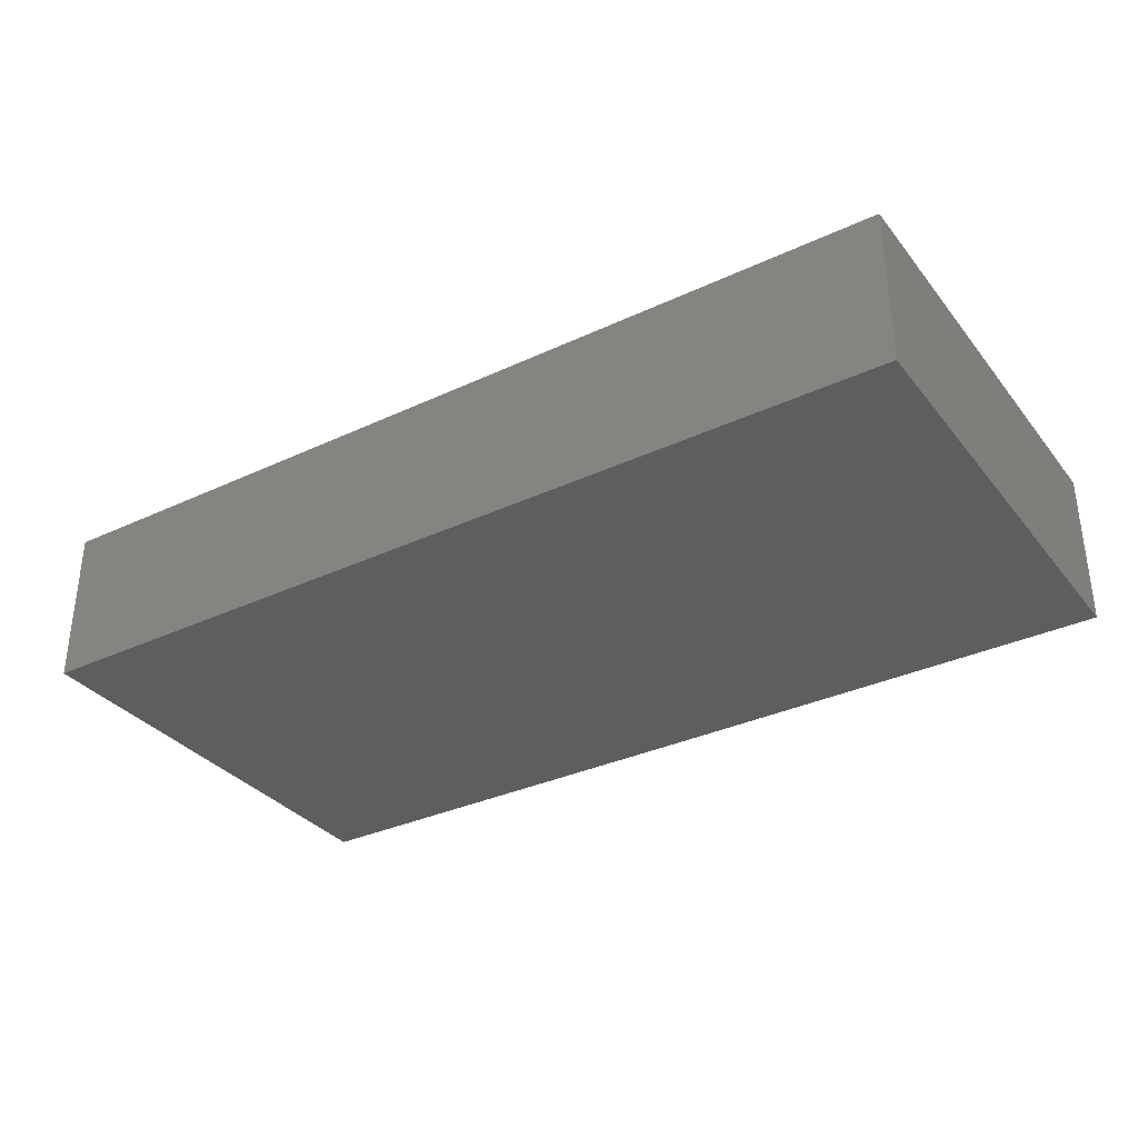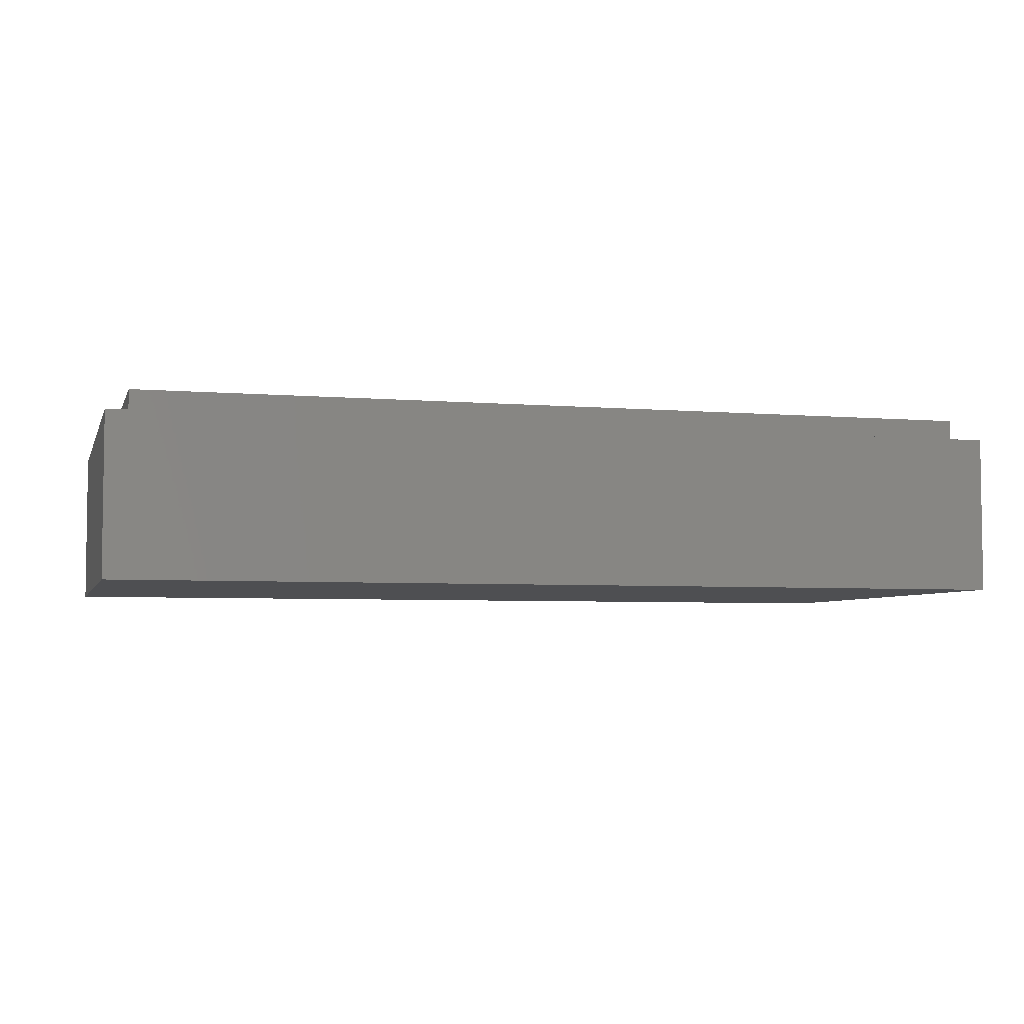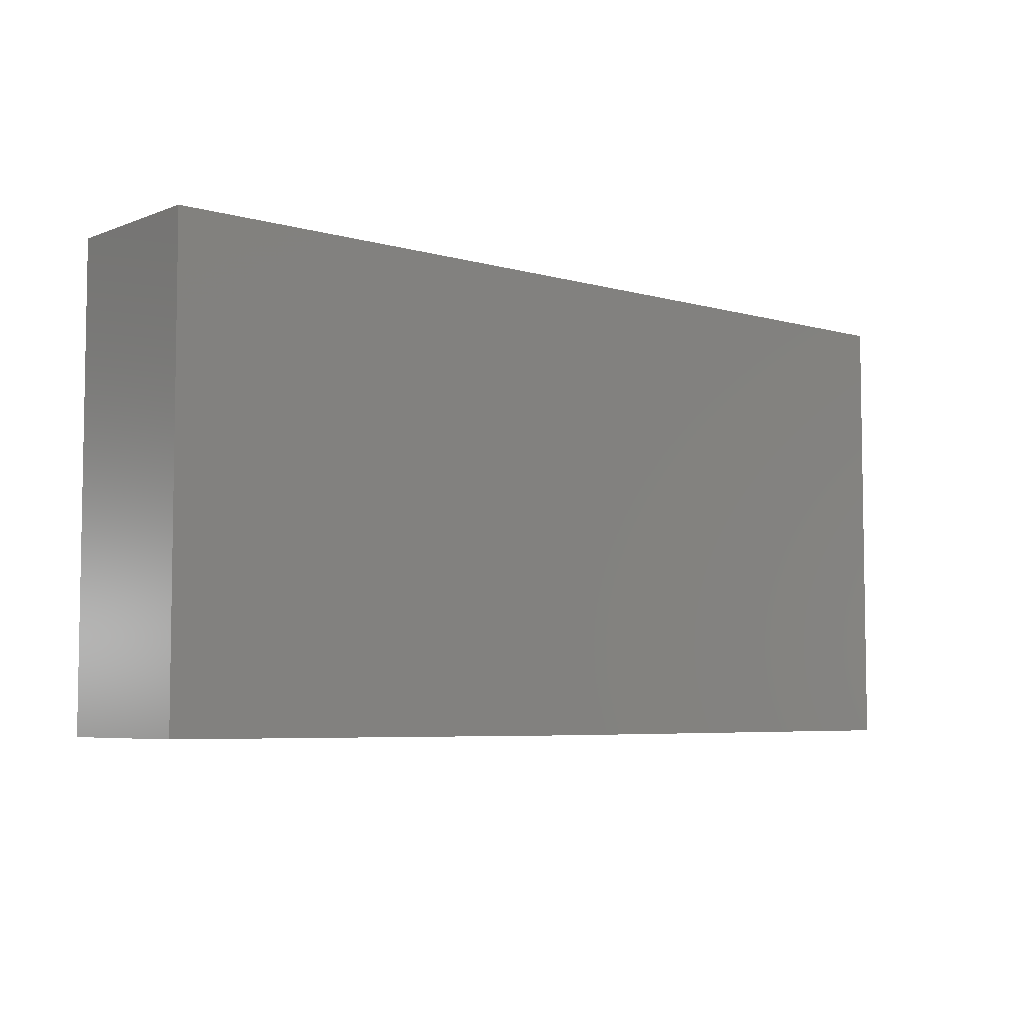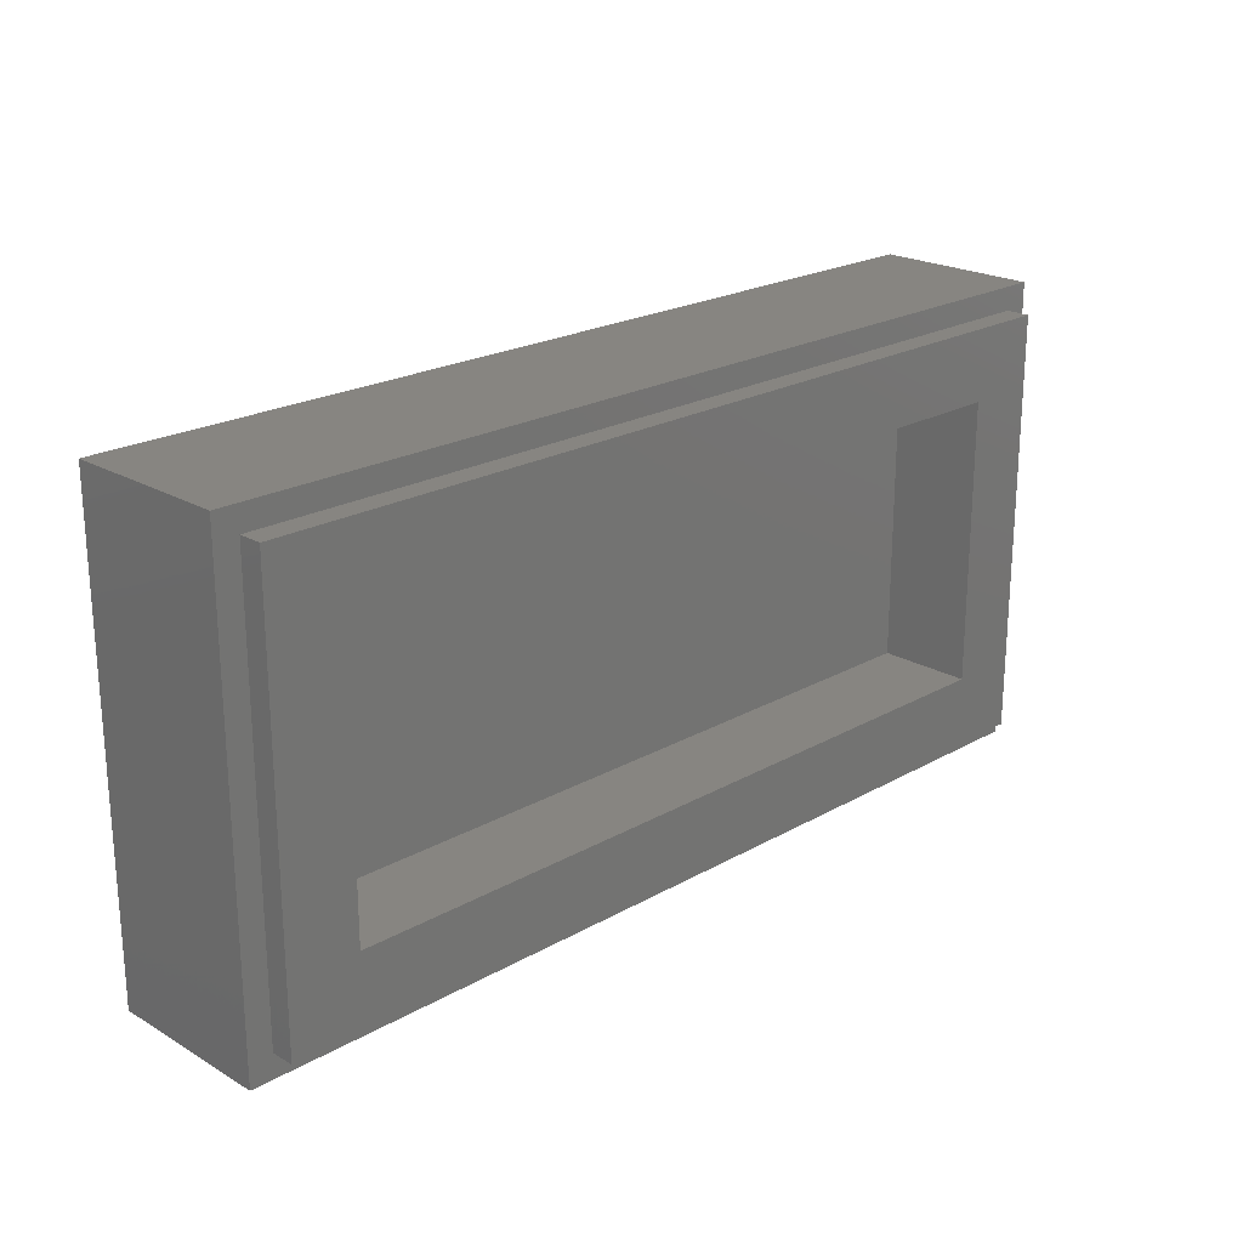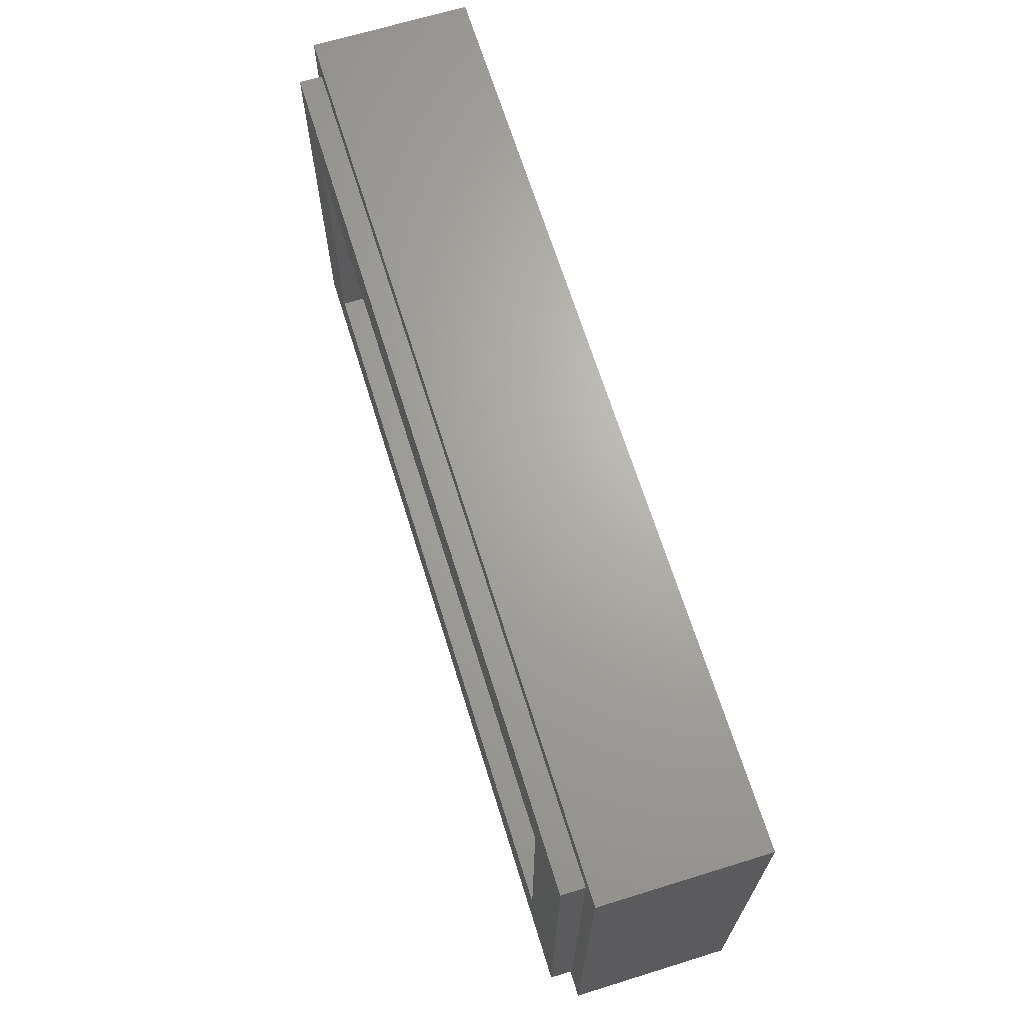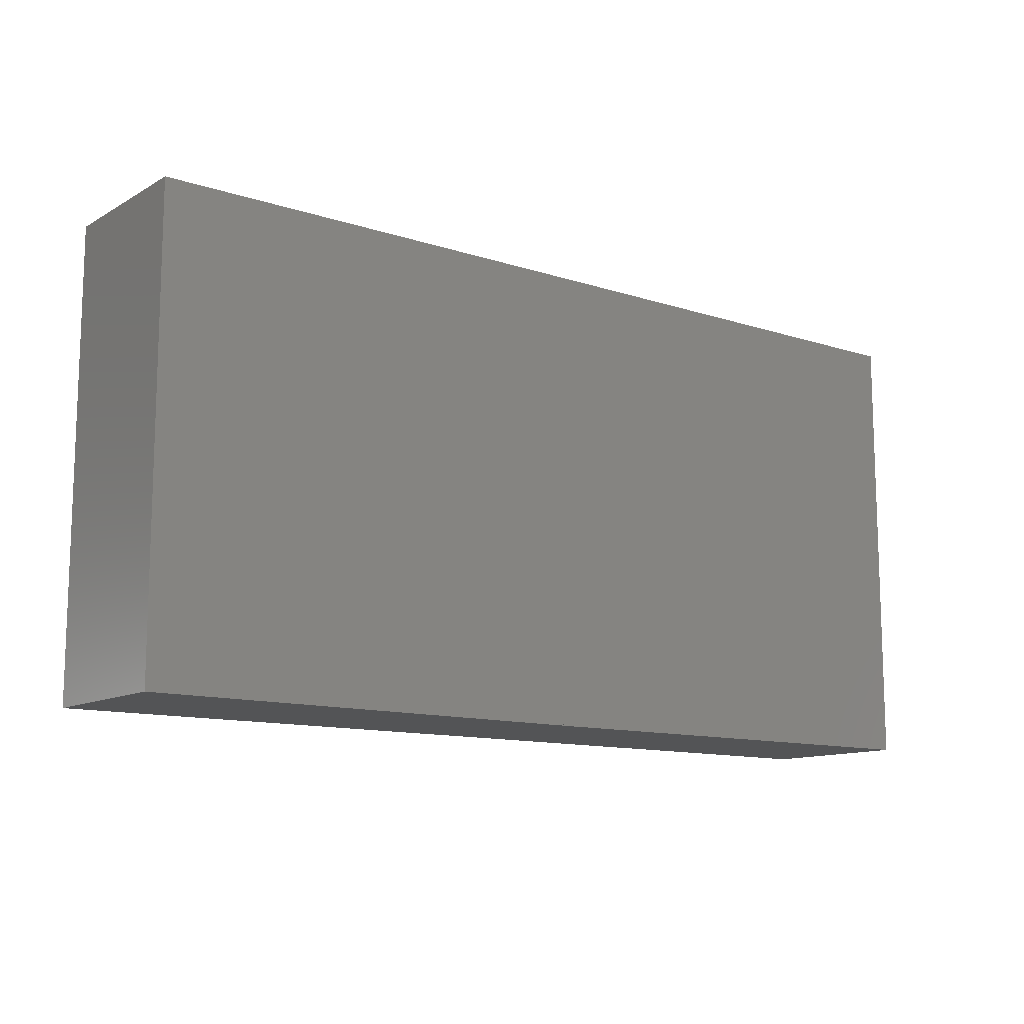
<metadata>
{"format":"stl","ext":"stl","renderer":"f3d","projection":"perspective","resolution":1024,"background":"white","views":[{"elev":-33.7,"azim":32.5,"up":"+Y"},{"elev":-4.8,"azim":164.8,"up":"+Y"},{"elev":-5.7,"azim":-40.7,"up":"+Z"},{"elev":21.9,"azim":135.3,"up":"+Z"},{"elev":67.0,"azim":-107.2,"up":"+Z"},{"elev":-12.0,"azim":-37.5,"up":"+Z"}]}
</metadata>
<code>
# stl→obj: 135 verts, 264 faces
v -0.2288 0 -0.0124
v -0.2552 0 -0.098
v -0.2152 0 -0.1064
v -0.2152 0 0.0812
v -0.2552 0 0.08
v 0.1308 0 -0.1064
v 0.09 0 -0.1856
v 0.2 0 -0.248
v 0.354 0 0.1568
v 0.3064 0 0.148
v 0.3876 0 0.148
v 0.586 0 0.1568
v 0.5384 0 0.148
v 0.6196 0 0.148
v 0.4888 0 0.1724
v 0.4552 0 0.1724
v 0.472 0 0.148
v 0.302 0 0.2124
v 0.26 0 0.21
v 0.26 0 0.1724
v 0.0312 0 -0.2312
v -0.042 0 -0.2472
v 0 0 -0.402
v 0.26 0 -0.248
v 0.43 0 -0.248
v 0.662 0 -0.248
v 0.492 0 -0.248
v 0.8 0 -0.4
v 0.724 0 -0.248
v 0.8 0 0.4
v 0.7128 0 0.1112
v 0.72 0 0.04
v 0.6872 0 0.1724
v 0.642 0 0.2124
v 0.586 0 0.224
v 0 0 0.4
v 0.2 0 0.21
v -0.042 0 0.226
v 0.0312 0 0.21
v -0.8 0 0.4
v -0.5028 0 0.208
v -0.43 0 0.226
v -0.5608 0 0.1588
v -0.6032 0 0.0812
v -0.656 0 -0.248
v -0.726 0 -0.248
v -0.8 0 -0.4
v -0.3576 0 -0.2292
v -0.43 0 -0.2472
v -0.76 0.32 0.36
v -0.64 0.32 0.24
v -0.64 0.32 -0.24
v -0.76 0.32 -0.36
v 0.76 0.32 -0.36
v 0.64 0.32 -0.24
v 0.64 0.32 0.24
v 0.76 0.32 0.36
v -0.8 0.28 0.4
v -0.76 0.28 0.36
v -0.76 0.28 -0.36
v -0.8 0.28 -0.4
v 0.8 0.28 -0.4
v 0.76 0.28 -0.36
v 0.76 0.28 0.36
v 0.8 0.28 0.4
v -0.64 0.16 0.24
v 0.64 0.16 0.24
v 0.64 0.16 -0.24
v -0.64 0.16 -0.24
v -0.436 0 -0.012
v -0.32 0 0.08
v -0.338 0 0.1096
v -0.3784 0 0.148
v -0.43 0 0.1588
v -0.4816 0 0.148
v -0.522 0 0.1096
v -0.5492 0 0.0544
v -0.5584 0 -0.0124
v -0.5492 0 -0.0792
v -0.522 0 -0.1348
v -0.4816 0 -0.1688
v -0.43 0 -0.18
v -0.3784 0 -0.1688
v -0.338 0 -0.1348
v -0.32 0 -0.098
v -0.2992 0 -0.184
v -0.174 0 -0.1856
v -0.1152 0 -0.2312
v -0.2992 0 0.1588
v -0.174 0 0.1604
v -0.3576 0 0.208
v -0.1152 0 0.21
v -0.04 0 -0.014
v -0.042 0 0.1588
v -0.0936 0 0.148
v -0.134 0 0.1096
v -0.1612 0 0.0544
v -0.1704 0 -0.0124
v -0.1612 0 -0.0792
v -0.134 0 -0.1348
v -0.0936 0 -0.1688
v -0.042 0 -0.18
v 0.0096 0 -0.1688
v 0.05 0 -0.1348
v 0.0768 0 -0.0792
v 0.0864 0 -0.0124
v 0.0768 0 0.0544
v 0.05 0 0.1096
v 0.0096 0 0.148
v 0.1308 0 0.0812
v 0.1448 0 -0.0124
v 0.2 0 0
v 0.2 0 0.112
v 0.09 0 0.1604
v 0.43 0 0.04
v 0.26 0 0.04
v 0.2668 0 0.0844
v 0.4268 0 0.0844
v 0.28 0 0.1196
v 0.414 0 0.1196
v 0.662 0 0.04
v 0.492 0 0.04
v 0.498 0 0.084
v 0.6588 0 0.0844
v 0.512 0 0.1196
v 0.646 0 0.1196
v 0.41 0 0.2124
v 0.534 0 0.2124
v 0.354 0 0.224
v -0.6168 0 -0.0124
v -0.726 0 -0.152
v -0.656 0 -0.152
v -0.6032 0 -0.1064
v -0.5608 0 -0.184
v -0.5028 0 -0.2292
f 1 2 3
f 4 5 1
f 6 7 8
f 9 10 11
f 12 13 14
f 15 16 17
f 18 19 20
f 21 22 23
f 24 8 23
f 25 24 23
f 26 27 28
f 29 26 28
f 30 31 32
f 30 33 31
f 30 34 33
f 30 35 34
f 36 37 19
f 36 38 39
f 40 41 42
f 40 43 41
f 40 44 43
f 45 46 47
f 48 49 23
f 50 51 52
f 50 52 53
f 54 55 56
f 54 56 57
f 57 56 51
f 57 51 50
f 53 52 55
f 53 55 54
f 58 59 60
f 58 60 61
f 62 63 64
f 62 64 65
f 65 64 59
f 65 59 58
f 61 60 63
f 61 63 62
f 58 40 30
f 58 30 65
f 61 47 40
f 61 40 58
f 62 28 47
f 62 47 61
f 65 30 28
f 65 28 62
f 50 59 64
f 50 64 57
f 53 60 59
f 53 59 50
f 54 63 60
f 54 60 53
f 57 64 63
f 57 63 54
f 66 67 68
f 66 68 69
f 66 51 56
f 66 56 67
f 69 52 51
f 69 51 66
f 68 55 52
f 68 52 69
f 67 56 55
f 67 55 68
f 70 71 72
f 70 72 73
f 70 73 74
f 70 74 75
f 70 75 76
f 70 76 77
f 70 77 78
f 70 78 79
f 70 79 80
f 70 80 81
f 70 81 82
f 70 82 83
f 70 83 84
f 70 84 85
f 71 70 85
f 71 85 2
f 5 71 2
f 5 2 1
f 2 86 87
f 2 87 3
f 86 48 88
f 86 88 87
f 89 5 4
f 89 4 90
f 91 89 90
f 91 90 92
f 93 94 95
f 93 95 96
f 93 96 97
f 93 97 98
f 93 98 99
f 93 99 100
f 93 100 101
f 93 101 102
f 93 102 103
f 93 103 104
f 93 104 105
f 93 105 106
f 93 106 107
f 93 107 108
f 93 108 109
f 93 109 94
f 110 111 112
f 110 112 113
f 114 110 113
f 114 113 37
f 39 114 37
f 39 37 36
f 111 6 8
f 111 8 112
f 8 7 21
f 8 21 23
f 115 116 24
f 115 24 25
f 117 116 115
f 117 115 118
f 119 117 118
f 119 118 120
f 10 119 120
f 10 120 11
f 121 122 27
f 121 27 26
f 123 122 121
f 123 121 124
f 125 123 124
f 125 124 126
f 13 125 126
f 13 126 14
f 127 16 15
f 127 15 128
f 129 127 128
f 129 128 35
f 27 25 23
f 27 23 28
f 32 29 28
f 32 28 30
f 129 35 30
f 129 30 36
f 18 129 36
f 18 36 19
f 92 38 36
f 92 36 91
f 42 91 36
f 42 36 40
f 130 44 40
f 130 40 131
f 130 131 132
f 130 132 133
f 132 45 134
f 132 134 133
f 135 134 45
f 135 45 47
f 47 46 131
f 47 131 40
f 49 135 47
f 49 47 23
f 23 22 88
f 23 88 48
f 115 25 27
f 107 106 111
f 107 111 110
f 108 107 110
f 108 110 114
f 109 108 114
f 109 114 39
f 94 109 39
f 94 39 38
f 131 46 45
f 131 45 132
f 1 98 97
f 1 97 4
f 4 97 96
f 4 96 90
f 90 96 95
f 90 95 92
f 92 95 94
f 92 94 38
f 111 106 105
f 111 105 6
f 6 105 104
f 6 104 7
f 7 104 103
f 7 103 21
f 21 103 102
f 21 102 22
f 99 98 1
f 99 1 3
f 100 99 3
f 100 3 87
f 101 100 87
f 101 87 88
f 102 101 88
f 102 88 22
f 72 71 5
f 72 5 89
f 73 72 89
f 73 89 91
f 74 73 91
f 74 91 42
f 130 78 77
f 130 77 44
f 44 77 76
f 44 76 43
f 43 76 75
f 43 75 41
f 41 75 74
f 41 74 42
f 2 85 84
f 2 84 86
f 86 84 83
f 86 83 48
f 48 83 82
f 48 82 49
f 79 78 130
f 79 130 133
f 80 79 133
f 80 133 134
f 81 80 134
f 81 134 135
f 82 81 135
f 82 135 49
f 122 118 115
f 122 115 27
f 120 118 17
f 120 17 16
f 11 120 16
f 11 16 127
f 9 11 127
f 9 127 129
f 112 116 117
f 112 117 113
f 113 117 119
f 113 119 20
f 20 119 10
f 20 10 18
f 18 10 9
f 18 9 129
f 124 121 32
f 124 32 31
f 126 124 31
f 126 31 33
f 14 126 33
f 14 33 34
f 12 14 34
f 12 34 35
f 15 125 13
f 15 13 128
f 128 13 12
f 128 12 35
f 121 26 29
f 121 29 32
f 118 122 123
f 118 123 17
f 17 123 125
f 17 125 15
f 37 113 20
f 37 20 19
f 112 8 24
f 112 24 116

</code>
